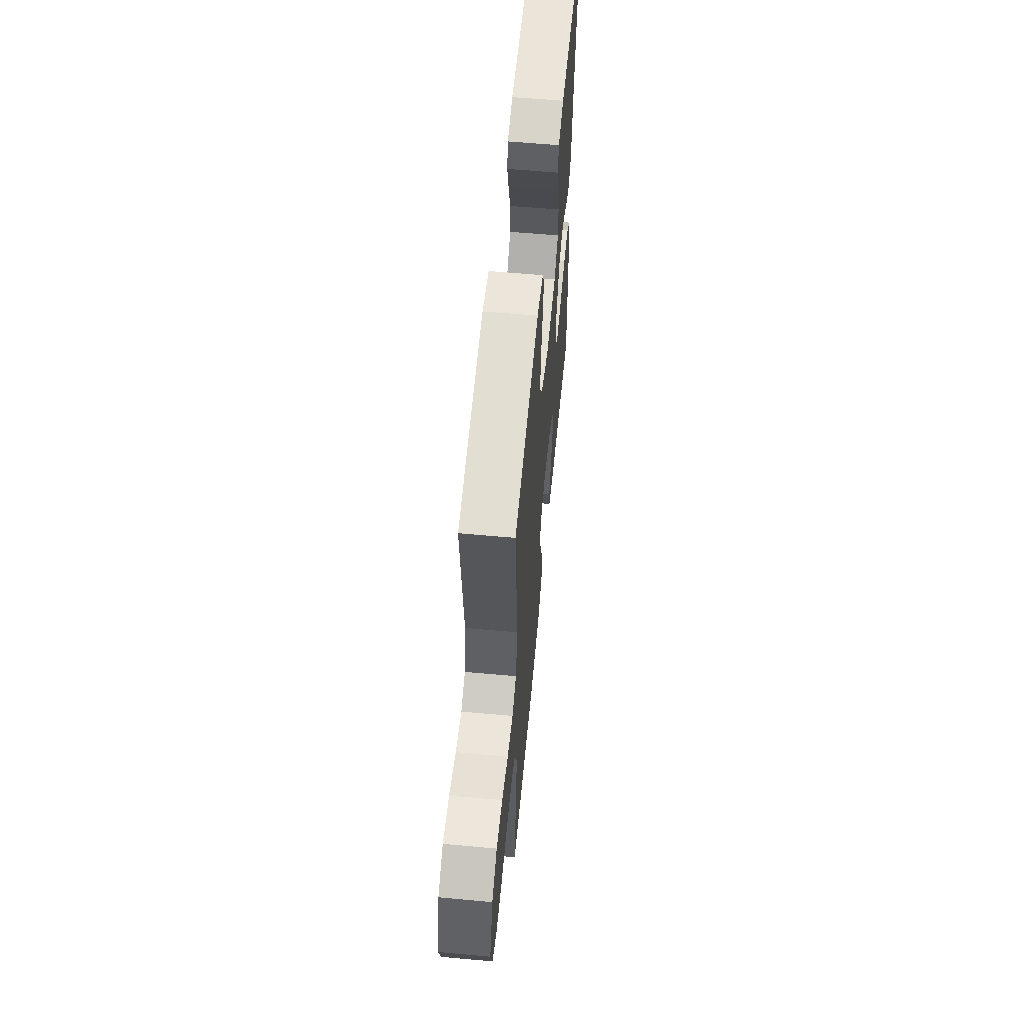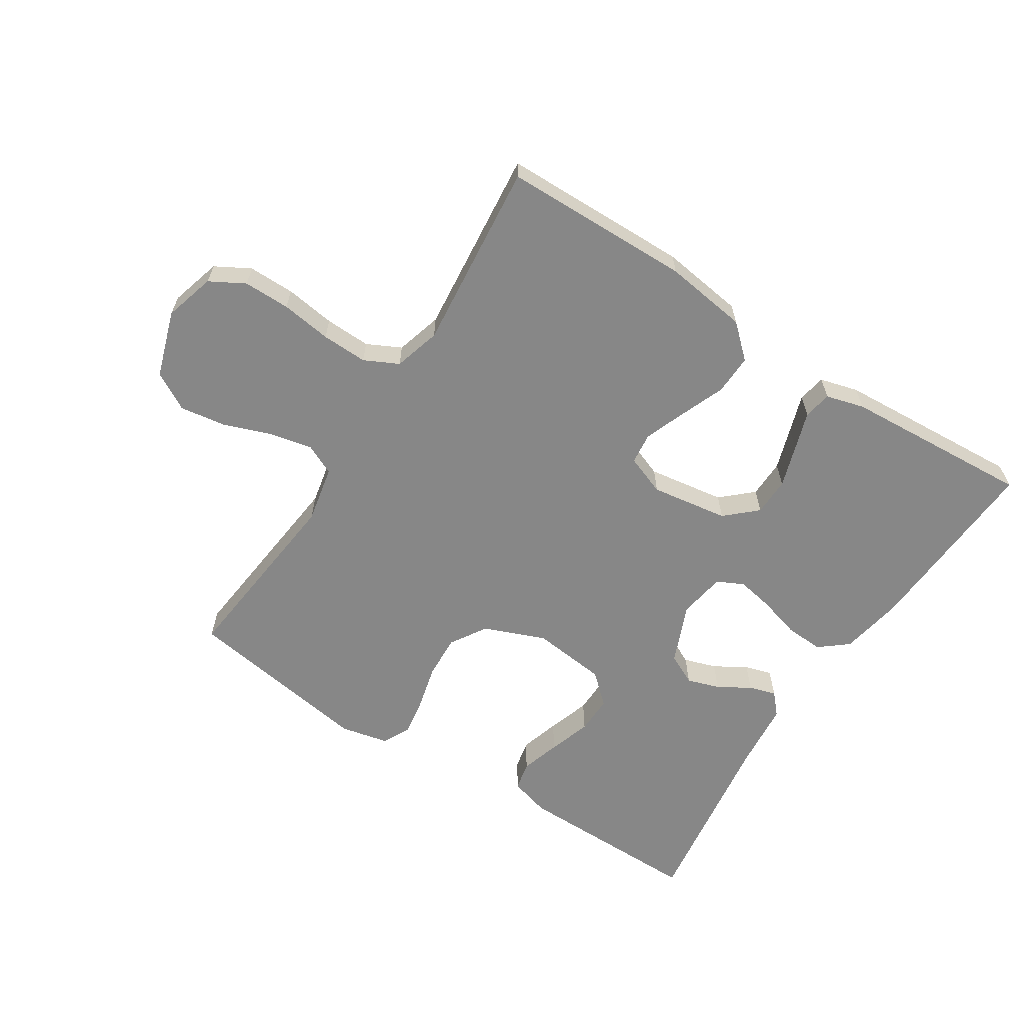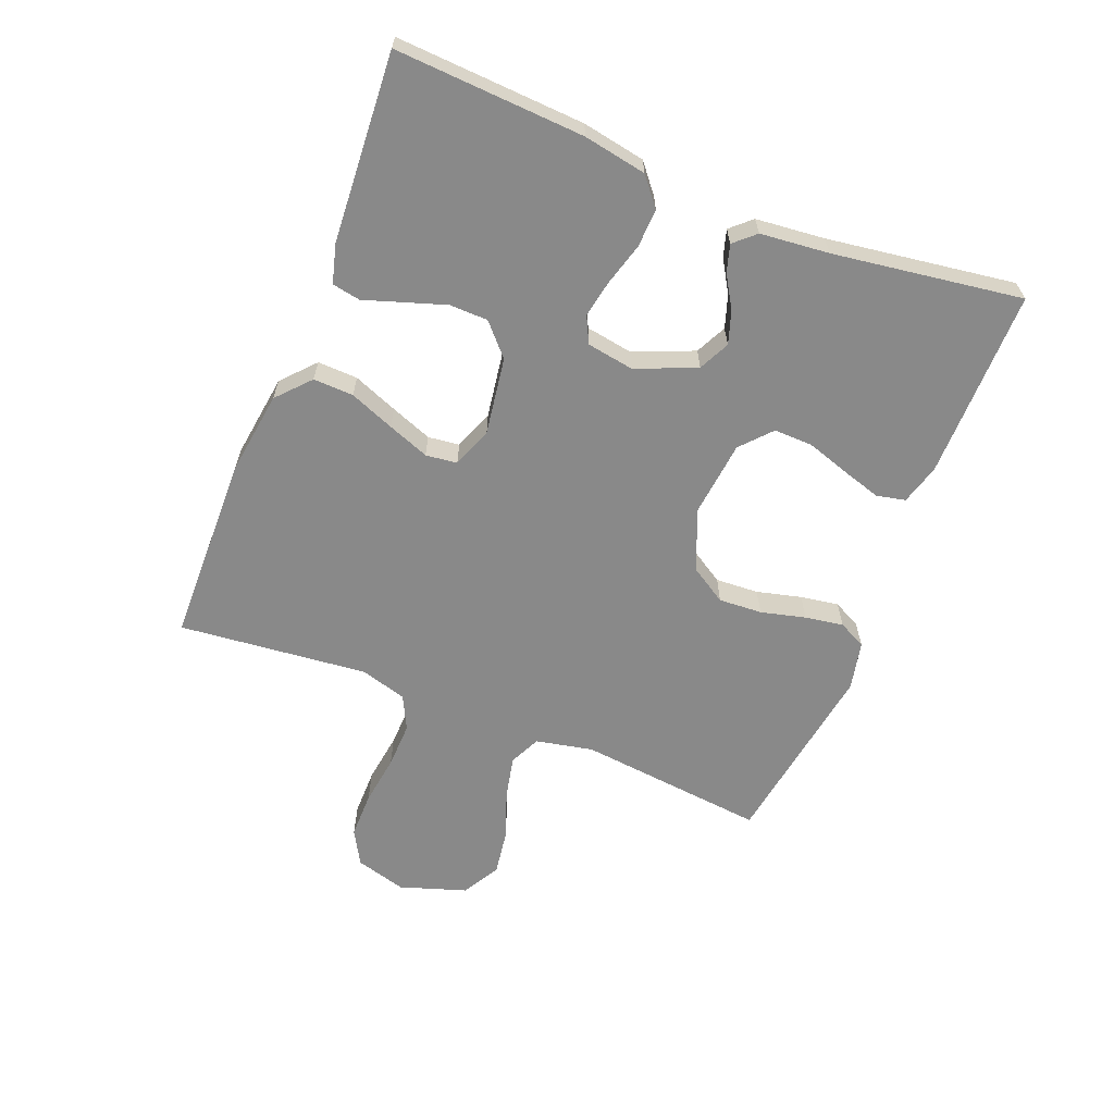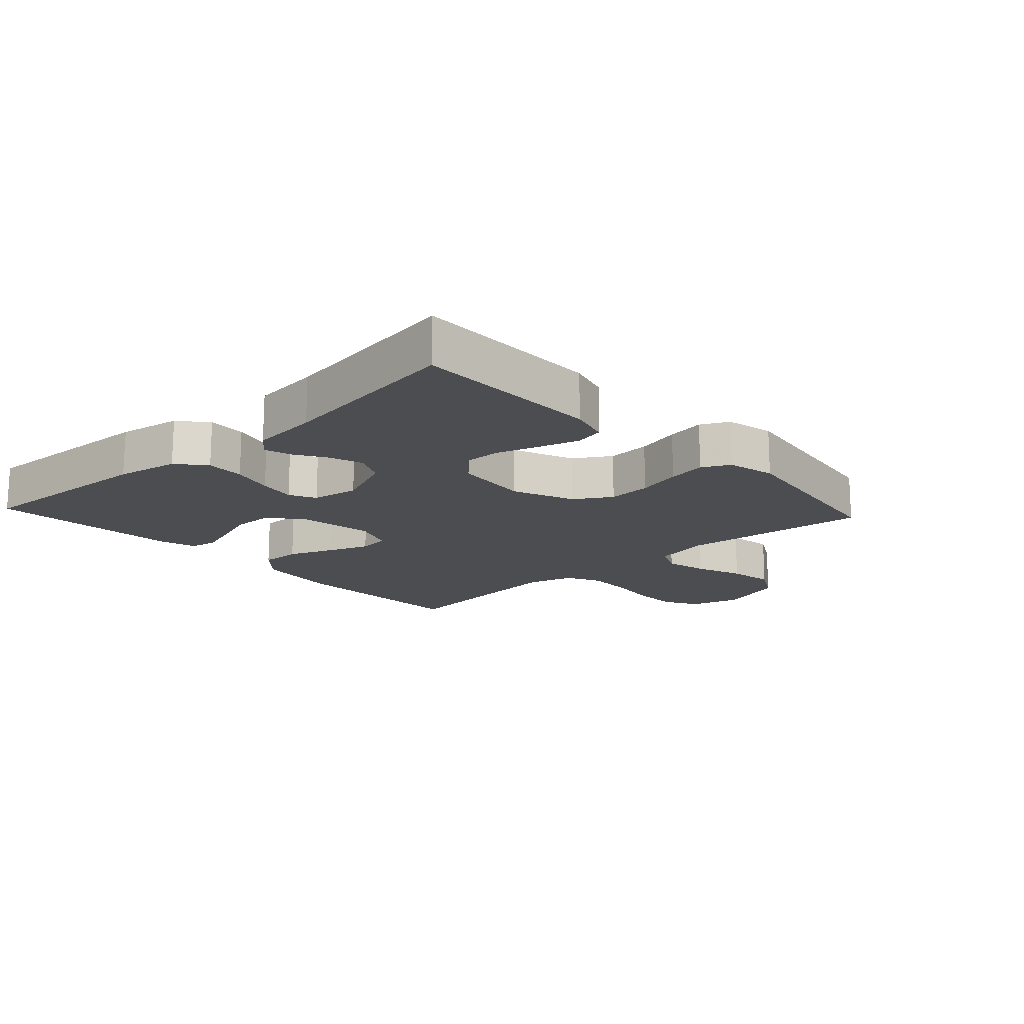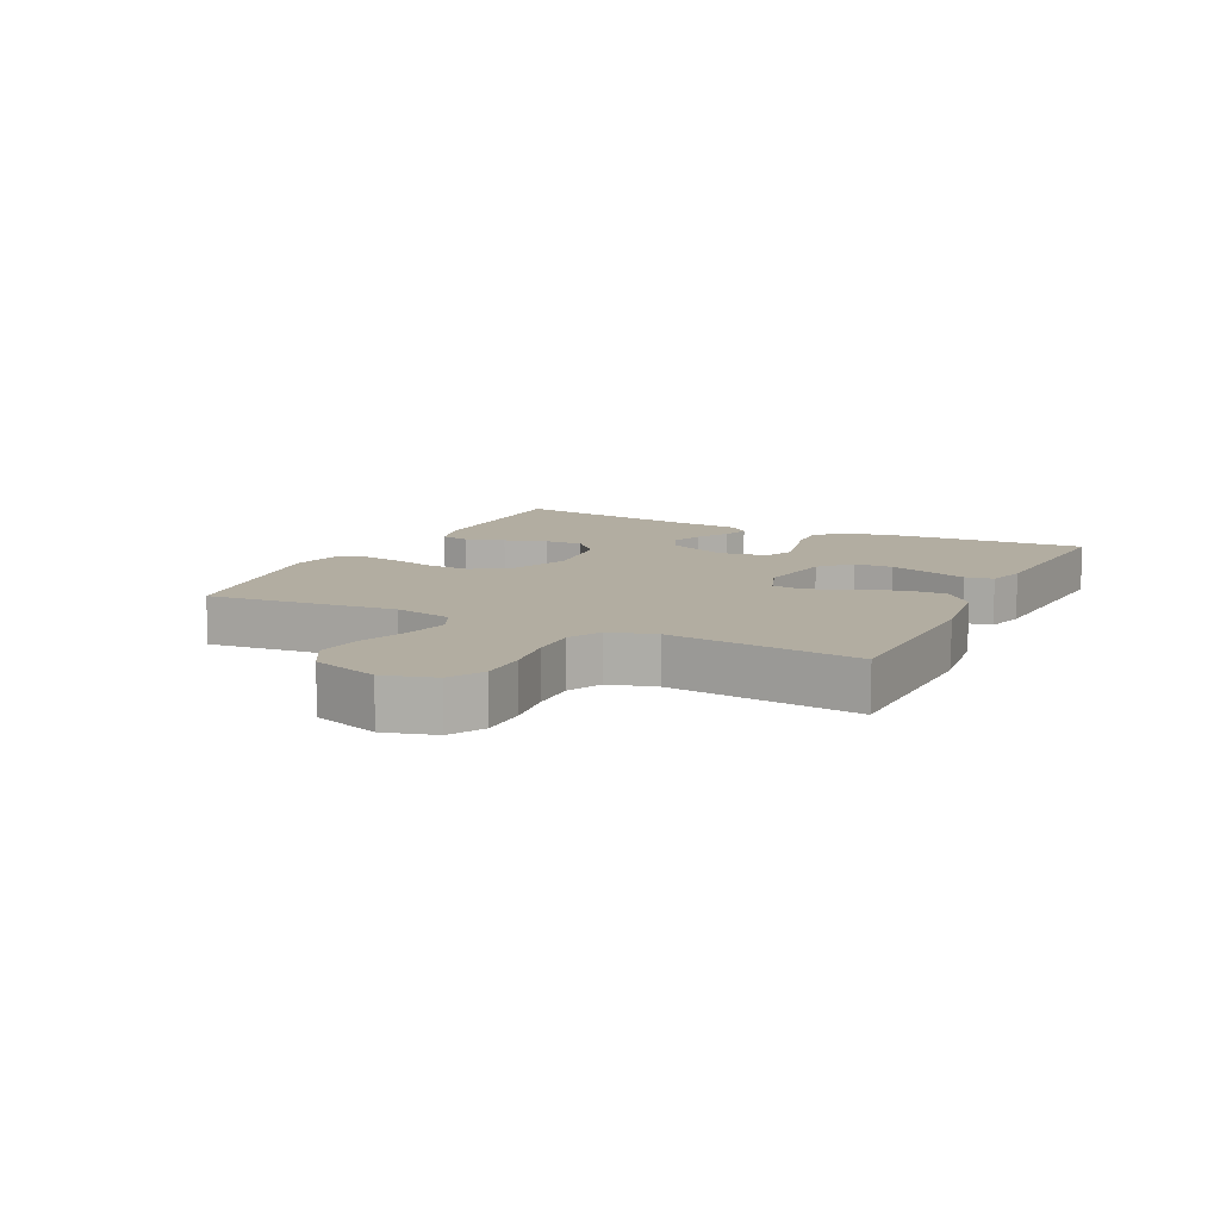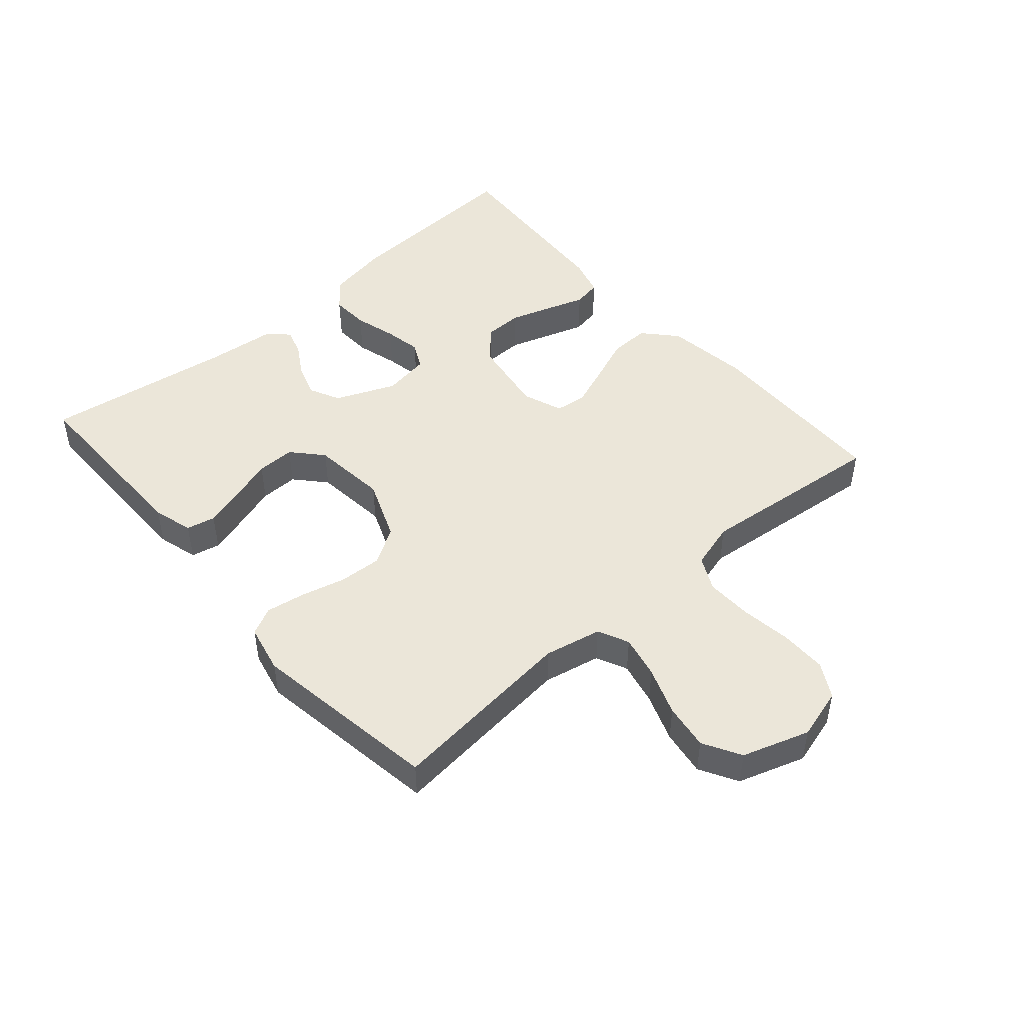
<metadata>
{"format":"obj","ext":"obj","renderer":"f3d","projection":"perspective","resolution":1024,"background":"white","views":[{"elev":58.8,"azim":95.4,"up":"+Z"},{"elev":-62.5,"azim":147.1,"up":"+Y"},{"elev":-63.1,"azim":-111.8,"up":"+Y"},{"elev":-16.1,"azim":-47.2,"up":"+Y"},{"elev":10.5,"azim":116.3,"up":"+Y"},{"elev":47.5,"azim":48.9,"up":"+Y"}]}
</metadata>
<code>
v 0.5 0.07 0.5
v 0.469 0.07 0.2
v 0.488 0.07 0.109
v 0.537 0.07 0.086
v 0.605 0.07 0.101
v 0.681 0.07 0.129
v 0.754 0.07 0.14
v 0.814 0.07 0.106
v 0.849 0.07 0
v 0.826 0.07 -0.081
v 0.771 0.07 -0.112
v 0.697 0.07 -0.112
v 0.617 0.07 -0.101
v 0.544 0.07 -0.099
v 0.49 0.07 -0.126
v 0.469 0.07 -0.2
v 0.5 0.07 -0.5
v 0.2 0.07 -0.506
v 0.067 0.07 -0.488
v 0.015 0.07 -0.441
v 0.017 0.07 -0.377
v 0.045 0.07 -0.306
v 0.07 0.07 -0.24
v 0.064 0.07 -0.19
v 0 0.07 -0.166
v -0.123 0.07 -0.185
v -0.172 0.07 -0.23
v -0.173 0.07 -0.291
v -0.151 0.07 -0.358
v -0.131 0.07 -0.418
v -0.139 0.07 -0.463
v -0.2 0.07 -0.48
v -0.5 0.07 -0.5
v -0.484 0.07 -0.2
v -0.466 0.07 -0.1
v -0.421 0.07 -0.063
v -0.36 0.07 -0.066
v -0.293 0.07 -0.085
v -0.234 0.07 -0.096
v -0.192 0.07 -0.075
v -0.18 0.07 0
v -0.22 0.07 0.095
v -0.269 0.07 0.119
v -0.321 0.07 0.102
v -0.372 0.07 0.071
v -0.415 0.07 0.058
v -0.445 0.07 0.091
v -0.456 0.07 0.2
v -0.5 0.07 0.5
v -0.2 0.07 0.499
v -0.136 0.07 0.481
v -0.126 0.07 0.435
v -0.145 0.07 0.372
v -0.167 0.07 0.304
v -0.168 0.07 0.243
v -0.12 0.07 0.2
v 0 0.07 0.187
v 0.097 0.07 0.226
v 0.133 0.07 0.284
v 0.129 0.07 0.353
v 0.111 0.07 0.424
v 0.101 0.07 0.485
v 0.123 0.07 0.529
v 0.2 0.07 0.546
v 0.5 0 0.5
v 0.469 0 0.2
v 0.488 0 0.109
v 0.537 0 0.086
v 0.605 0 0.101
v 0.681 0 0.129
v 0.754 0 0.14
v 0.814 0 0.106
v 0.849 0 0
v 0.826 0 -0.081
v 0.771 0 -0.112
v 0.697 0 -0.112
v 0.617 0 -0.101
v 0.544 0 -0.099
v 0.49 0 -0.126
v 0.469 0 -0.2
v 0.5 0 -0.5
v 0.2 0 -0.506
v 0.067 0 -0.488
v 0.015 0 -0.441
v 0.017 0 -0.377
v 0.045 0 -0.306
v 0.07 0 -0.24
v 0.064 0 -0.19
v 0 0 -0.166
v -0.123 0 -0.185
v -0.172 0 -0.23
v -0.173 0 -0.291
v -0.151 0 -0.358
v -0.131 0 -0.418
v -0.139 0 -0.463
v -0.2 0 -0.48
v -0.5 0 -0.5
v -0.484 0 -0.2
v -0.466 0 -0.1
v -0.421 0 -0.063
v -0.36 0 -0.066
v -0.293 0 -0.085
v -0.234 0 -0.096
v -0.192 0 -0.075
v -0.18 0 0
v -0.22 0 0.095
v -0.269 0 0.119
v -0.321 0 0.102
v -0.372 0 0.071
v -0.415 0 0.058
v -0.445 0 0.091
v -0.456 0 0.2
v -0.5 0 0.5
v -0.2 0 0.499
v -0.136 0 0.481
v -0.126 0 0.435
v -0.145 0 0.372
v -0.167 0 0.304
v -0.168 0 0.243
v -0.12 0 0.2
v 0 0 0.187
v 0.097 0 0.226
v 0.133 0 0.284
v 0.129 0 0.353
v 0.111 0 0.424
v 0.101 0 0.485
v 0.123 0 0.529
v 0.2 0 0.546
f 63 64 1 2
f 60 61 62 63
f 59 60 63 2
f 58 59 2 3
f 57 58 3 4
f 56 57 4
f 51 52 53 54
f 49 50 51 54
f 48 49 54 55
f 47 48 55 56
f 44 45 46 47
f 43 44 47 56
f 35 36 37 38
f 35 38 39
f 34 35 39
f 33 34 39
f 32 33 39 40
f 29 30 31 32
f 28 29 32
f 27 28 32 40
f 19 20 21 22
f 19 22 23
f 16 17 18 19
f 15 16 19 23
f 14 15 23 24
f 10 11 12 13
f 10 13 14
f 9 10 14
f 5 6 7 8
f 4 5 8 9
f 42 43 56 4
f 26 27 40 41
f 25 26 41
f 24 25 41 42
f 14 24 42
f 4 9 14 42
f 66 65 128 127
f 127 126 125 124
f 66 127 124 123
f 67 66 123 122
f 68 67 122 121
f 68 121 120
f 118 117 116 115
f 118 115 114 113
f 119 118 113 112
f 120 119 112 111
f 111 110 109 108
f 120 111 108 107
f 102 101 100 99
f 103 102 99
f 103 99 98
f 103 98 97
f 104 103 97 96
f 96 95 94 93
f 96 93 92
f 104 96 92 91
f 86 85 84 83
f 87 86 83
f 83 82 81 80
f 87 83 80 79
f 88 87 79 78
f 77 76 75 74
f 78 77 74
f 78 74 73
f 72 71 70 69
f 73 72 69 68
f 68 120 107 106
f 105 104 91 90
f 105 90 89
f 106 105 89 88
f 106 88 78
f 106 78 73 68
f 1 65 66 2
f 2 66 67 3
f 3 67 68 4
f 4 68 69 5
f 5 69 70 6
f 6 70 71 7
f 7 71 72 8
f 8 72 73 9
f 9 73 74 10
f 10 74 75 11
f 11 75 76 12
f 12 76 77 13
f 13 77 78 14
f 14 78 79 15
f 15 79 80 16
f 16 80 81 17
f 17 81 82 18
f 18 82 83 19
f 19 83 84 20
f 20 84 85 21
f 21 85 86 22
f 22 86 87 23
f 23 87 88 24
f 24 88 89 25
f 25 89 90 26
f 26 90 91 27
f 27 91 92 28
f 28 92 93 29
f 29 93 94 30
f 30 94 95 31
f 31 95 96 32
f 32 96 97 33
f 33 97 98 34
f 34 98 99 35
f 35 99 100 36
f 36 100 101 37
f 37 101 102 38
f 38 102 103 39
f 39 103 104 40
f 40 104 105 41
f 41 105 106 42
f 42 106 107 43
f 43 107 108 44
f 44 108 109 45
f 45 109 110 46
f 46 110 111 47
f 47 111 112 48
f 48 112 113 49
f 49 113 114 50
f 50 114 115 51
f 51 115 116 52
f 52 116 117 53
f 53 117 118 54
f 54 118 119 55
f 55 119 120 56
f 56 120 121 57
f 57 121 122 58
f 58 122 123 59
f 59 123 124 60
f 60 124 125 61
f 61 125 126 62
f 62 126 127 63
f 63 127 128 64
f 64 128 65 1

</code>
